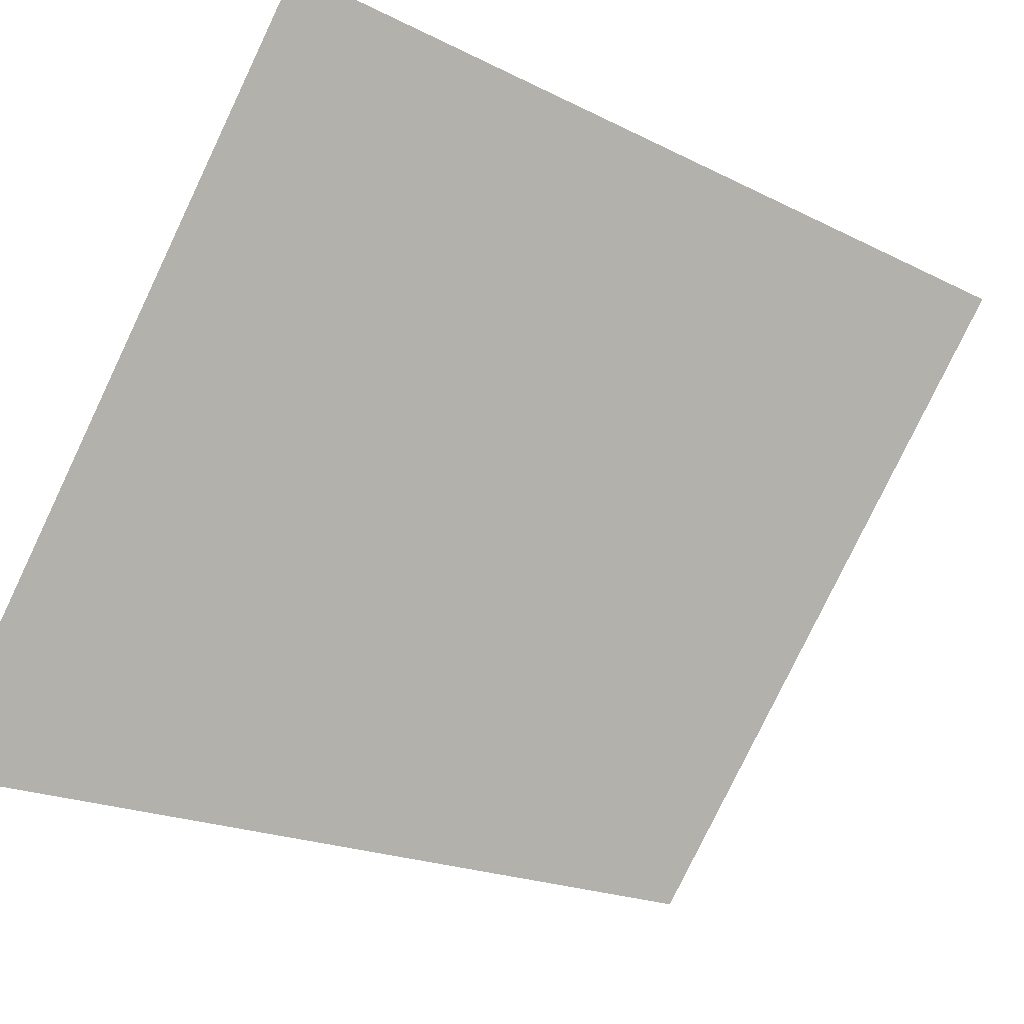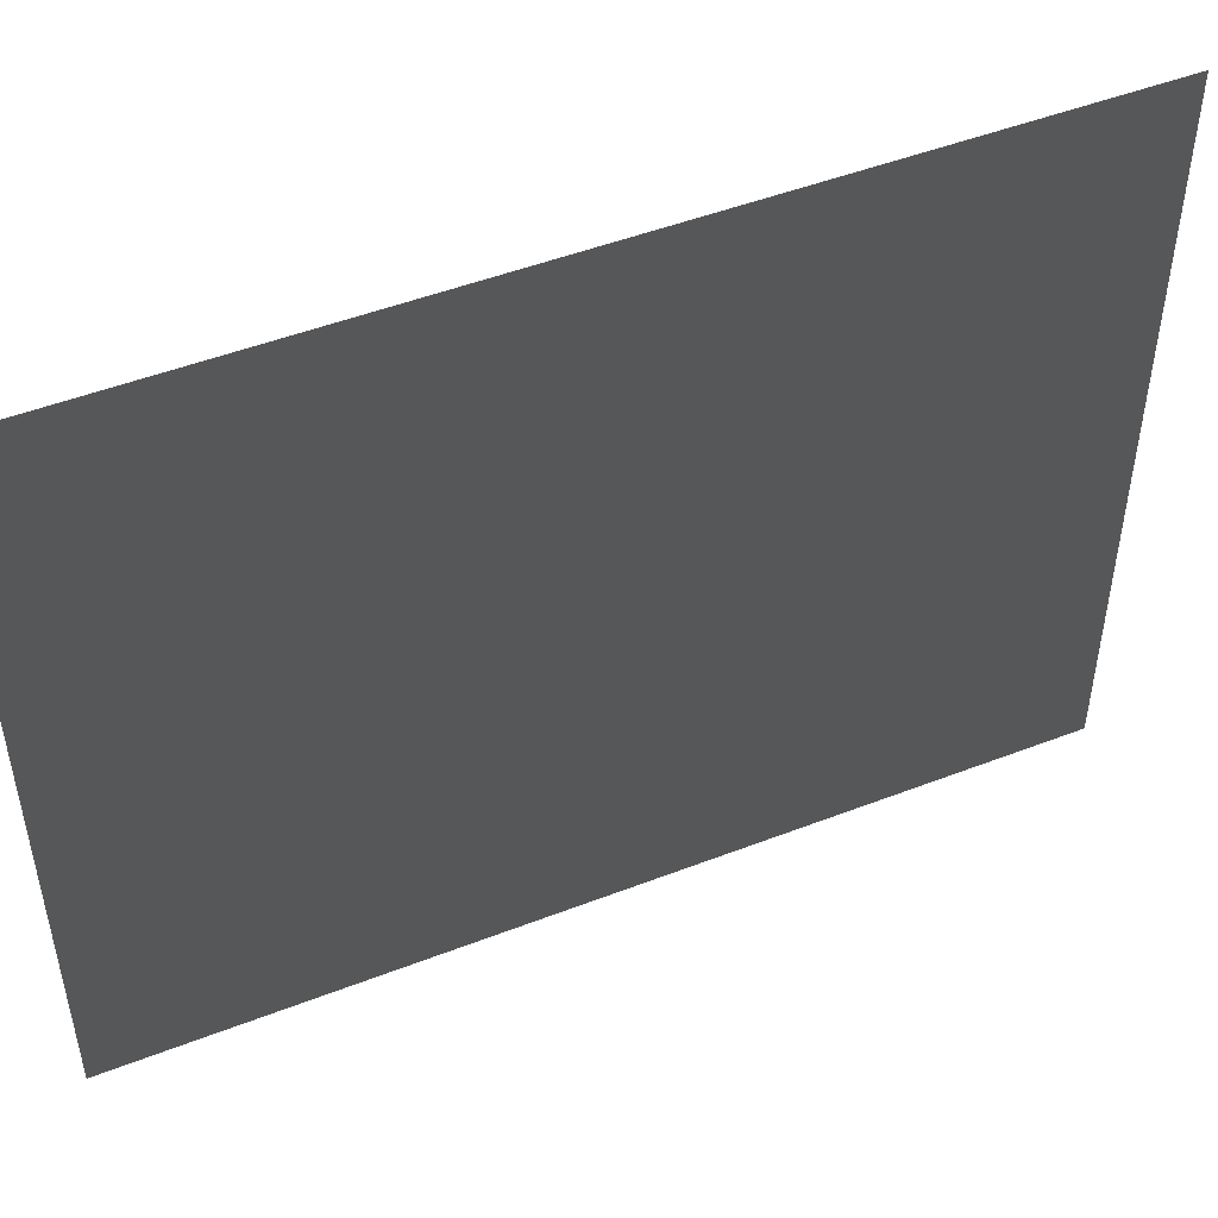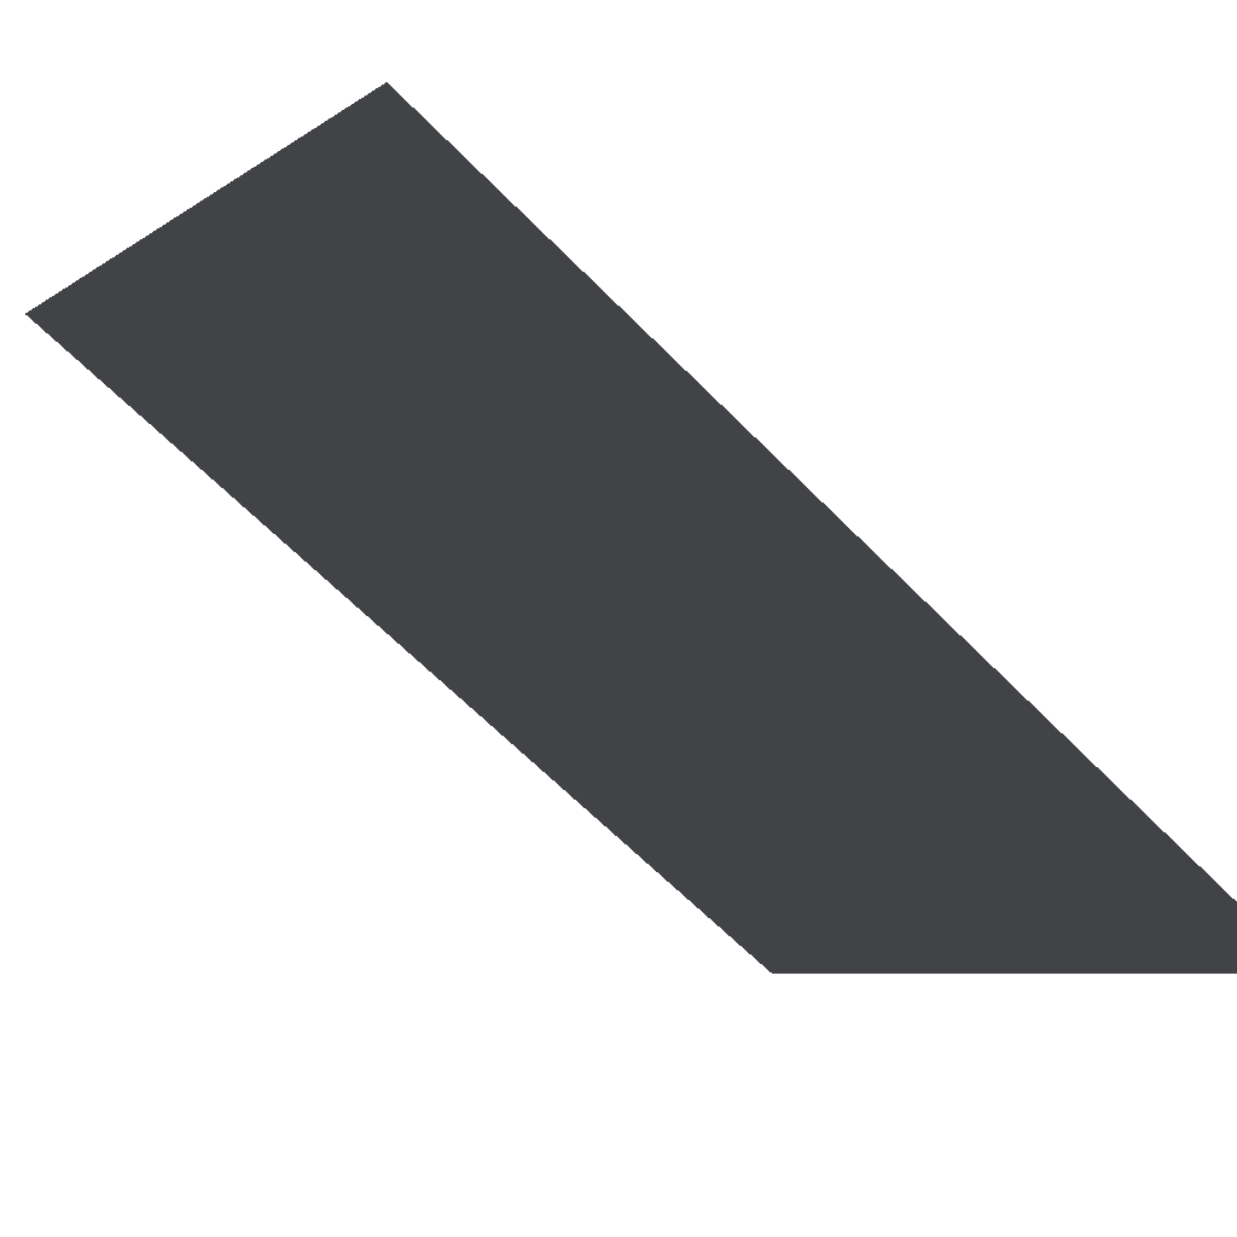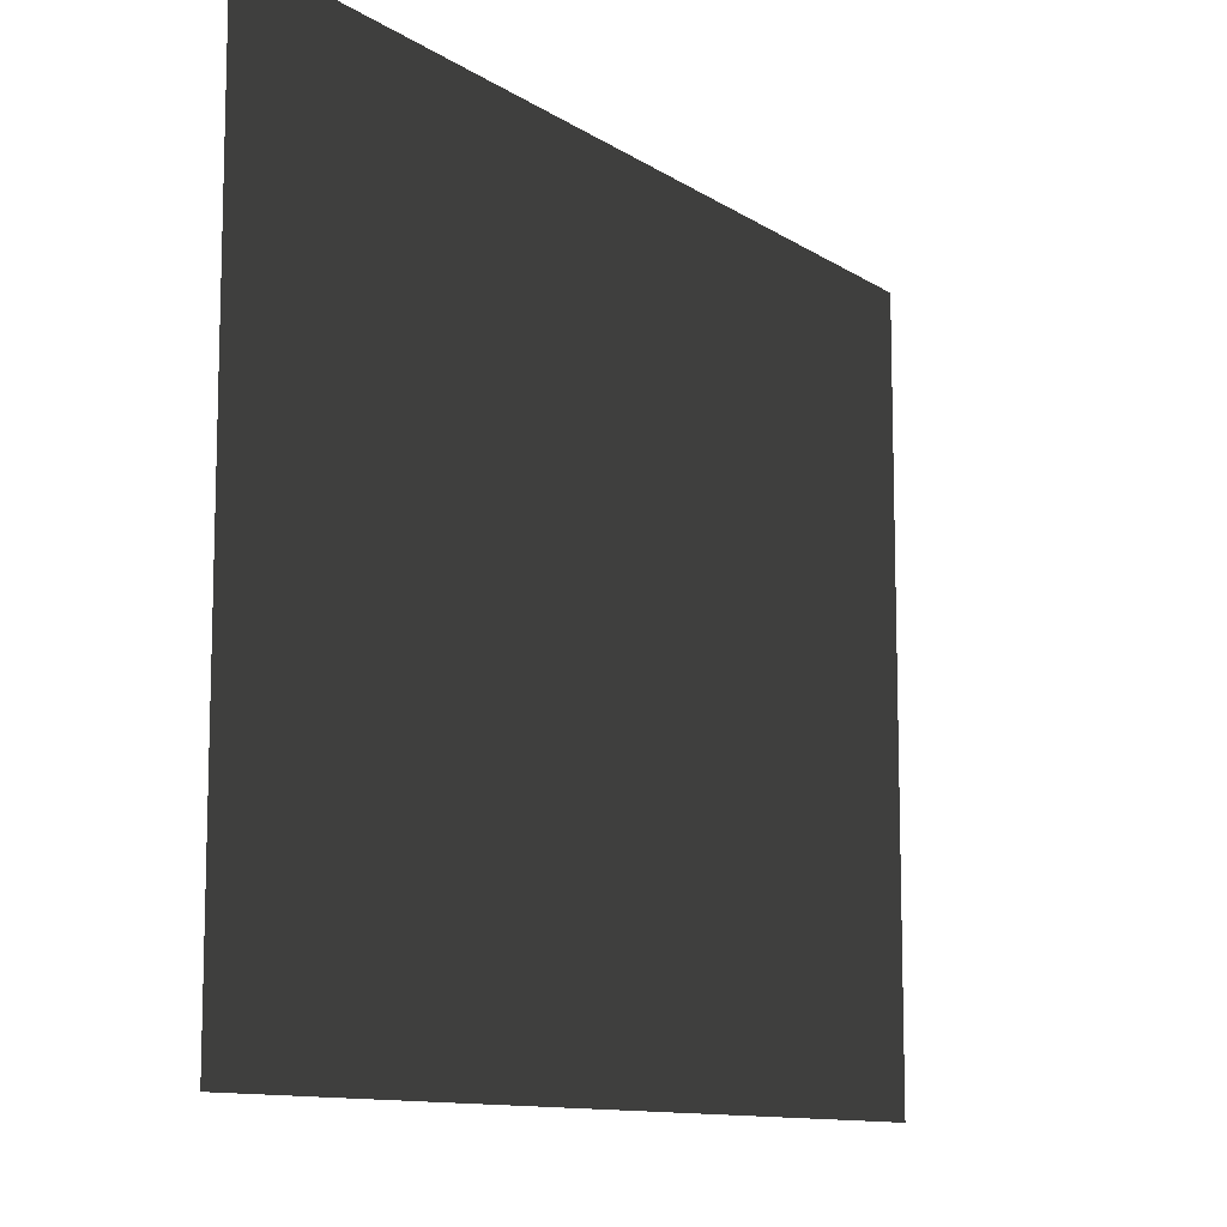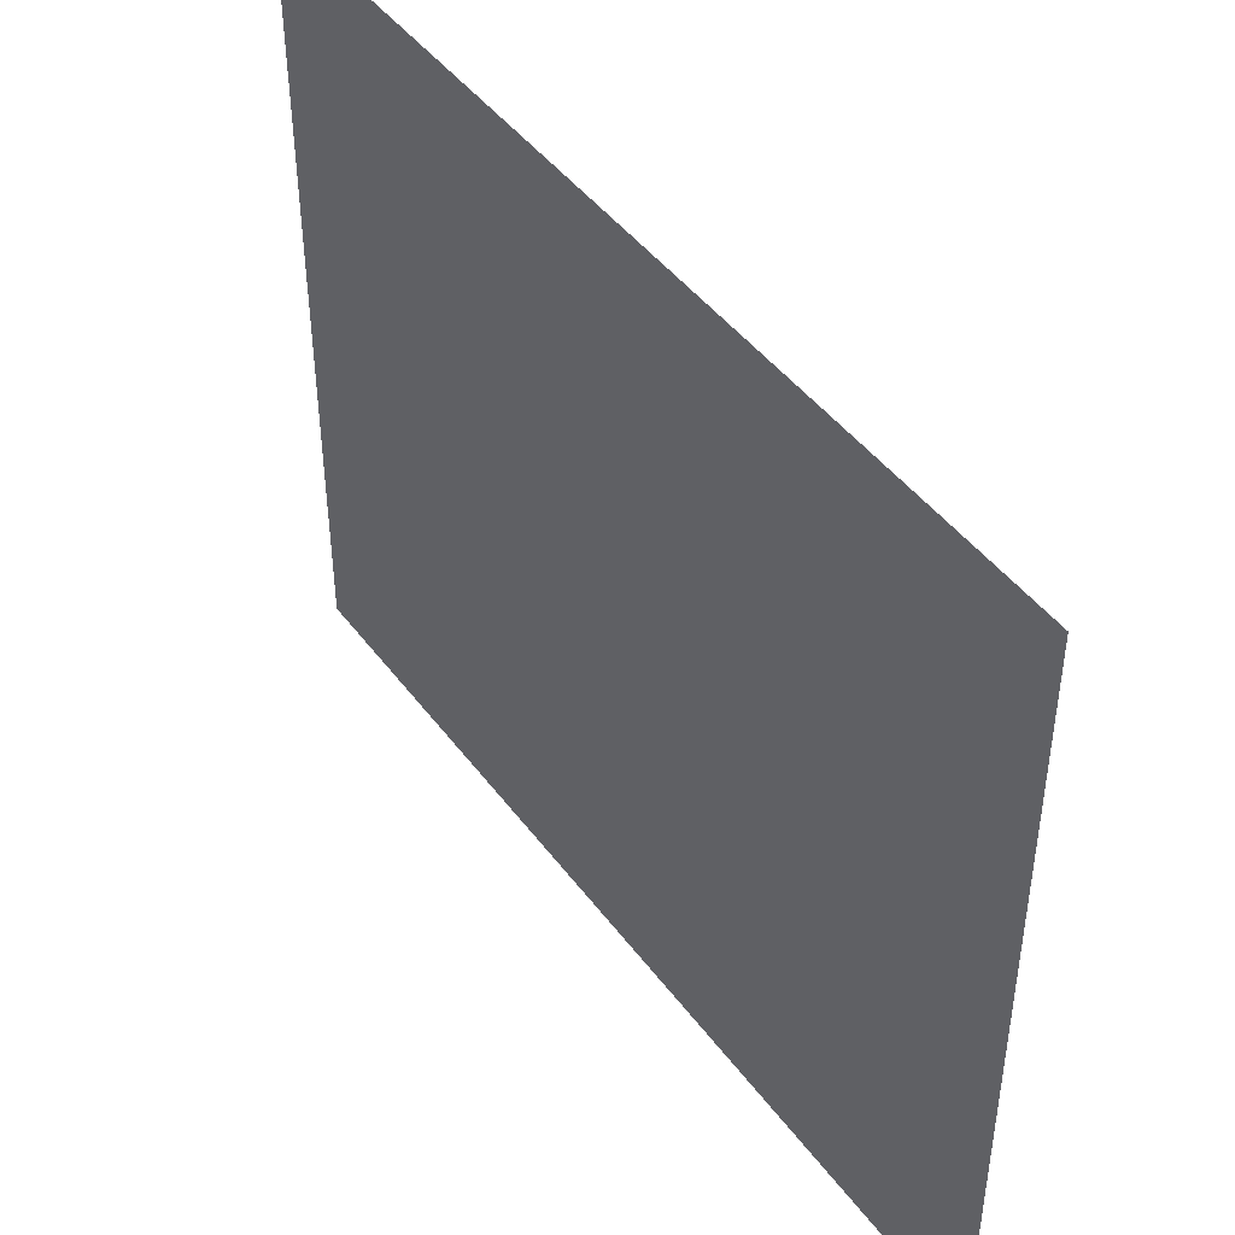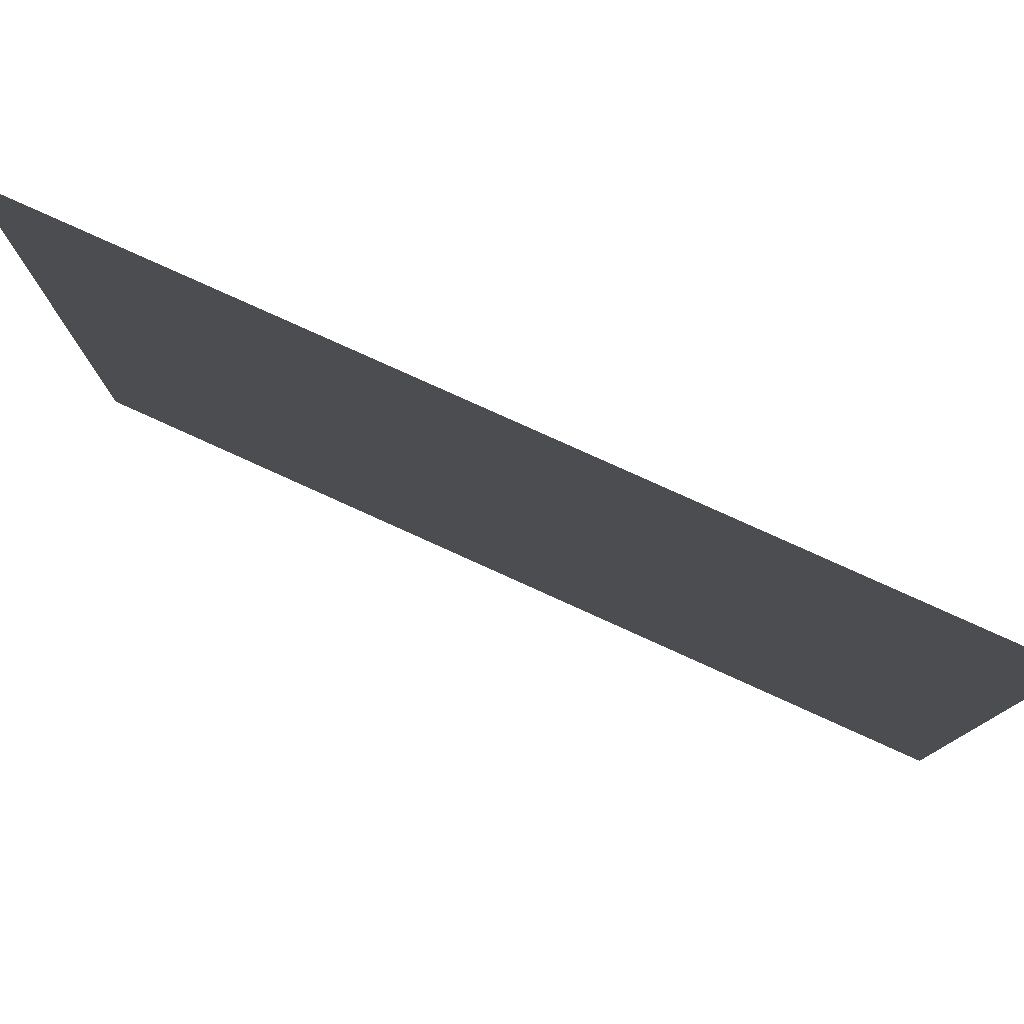
<metadata>
{"format":"obj","ext":"obj","renderer":"f3d","projection":"perspective","resolution":1024,"background":"white","views":[{"elev":-79.1,"azim":154.4,"up":"+Y"},{"elev":48.7,"azim":119.8,"up":"+Z"},{"elev":-6.9,"azim":-28.9,"up":"+Y"},{"elev":-10.9,"azim":-94.1,"up":"+Z"},{"elev":44.9,"azim":-161.0,"up":"+Z"},{"elev":79.1,"azim":167.5,"up":"+Z"}]}
</metadata>
<code>
o Plane
v -0.5 0.375 0.5
v 0.5 -0.375 0.5
v -0.5 0.375 -0.5
v 0.5 -0.375 -0.5
f 1 2 4 3

</code>
